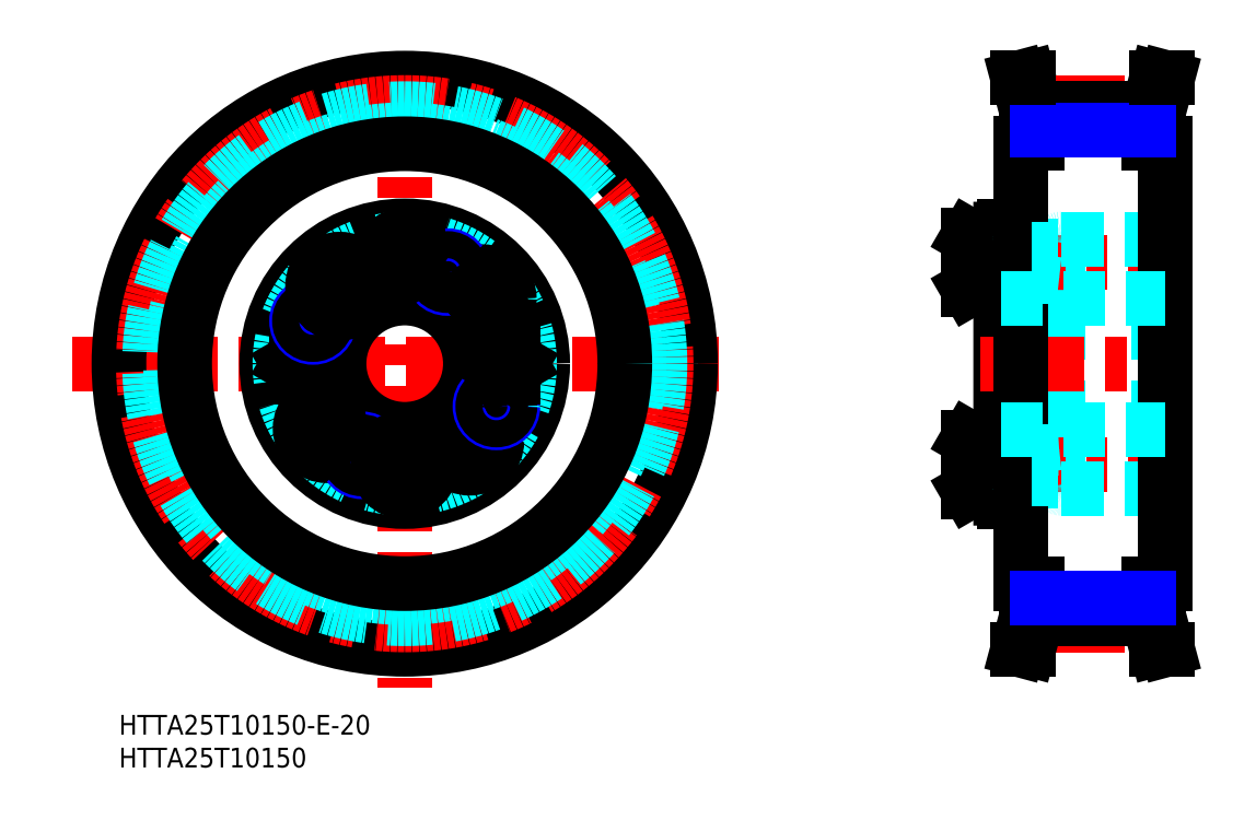
<metadata>
{"format":"dxf","ext":"dxf","renderer":"ezdxf+matplotlib","layout":"modelspace","background":"white","min_lineweight":24,"dpi":150}
</metadata>
<code>
0
SECTION
2
ENTITIES
0
INSERT
8
MSM_CONTINUOUS
2
*U2
10
0
20
0
30
0
0
INSERT
8
MSM_CONTINUOUS
2
*U3
10
0
20
0
30
0
0
LINE
8
MSM_CENTER
10
-7.141
20
53.5
30
0
11
93.3
21
53.5
31
0
0
LINE
8
MSM_CENTER
10
43.5
20
100.9
30
0
11
43.5
21
4.155
31
0
0
CIRCLE
8
MSM_CONTINUOUS
10
43.5
20
53.5
30
0
40
43.5
0
CIRCLE
8
MSM_CENTER
10
43.5
20
53.5
30
0
40
39.79
0
CIRCLE
8
MSM_DASHED
10
43.5
20
53.5
30
0
40
38.85
0
CIRCLE
8
MSM_DASHED
10
43.5
20
53.5
30
0
40
35.65
0
CIRCLE
8
MSM_CONTINUOUS
10
43.5
20
53.5
30
0
40
33.5
0
CIRCLE
8
MSM_CENTER
10
43.5
20
53.5
30
0
40
15.4
0
CIRCLE
8
MSM_CONTINUOUS
10
58.9
20
53.5
30
0
40
3.922
0
CIRCLE
8
MSM_CONTINUOUS
10
58.9
20
53.5
30
0
40
4.125
0
CIRCLE
8
MSM_CONTINUOUS
10
28.1
20
53.5
30
0
40
3.922
0
CIRCLE
8
MSM_CONTINUOUS
10
28.1
20
53.5
30
0
40
4.125
0
CIRCLE
8
MSM_CONTINUOUS
10
43.5
20
53.5
30
0
40
21
0
CIRCLE
8
MSM_CONTINUOUS
10
43.5
20
53.5
30
0
40
10
0
CIRCLE
8
MSM_DASHED
10
43.5
20
53.5
30
0
40
19
0
LINE
8
MSM_CONTINUOUS
10
55.67
20
42.1
30
0
11
54.19
21
43.87
31
0
0
LINE
8
MSM_CONTINUOUS
10
54.88
20
39.93
30
0
11
55.67
21
42.1
31
0
0
CIRCLE
8
MSM_CONTINUOUS
10
53.4
20
41.7
30
0
40
3.922
0
CIRCLE
8
MSM_CONTINUOUS
10
53.4
20
41.7
30
0
40
4.125
0
LINE
8
MSM_CONTINUOUS
10
33.47
20
45.09
30
0
11
31.3
21
45.88
31
0
0
LINE
8
MSM_CONTINUOUS
10
29.93
20
42.12
30
0
11
32.1
21
41.33
31
0
0
CIRCLE
8
MSM_CONTINUOUS
10
31.7
20
43.6
30
0
40
3.922
0
CIRCLE
8
MSM_CONTINUOUS
10
31.7
20
43.6
30
0
40
4.125
0
LINE
8
MSM_CONTINUOUS
10
29.53
20
44.39
30
0
11
29.93
21
42.12
31
0
0
LINE
8
MSM_CONTINUOUS
10
31.3
20
45.88
30
0
11
29.53
21
44.39
31
0
0
LINE
8
MSM_CONTINUOUS
10
25.79
20
53.5
30
0
11
26.95
21
51.5
31
0
0
LINE
8
MSM_CONTINUOUS
10
26.95
20
55.5
30
0
11
25.79
21
53.5
31
0
0
LINE
8
MSM_CONTINUOUS
10
29.25
20
51.5
30
0
11
30.41
21
53.5
31
0
0
LINE
8
MSM_CONTINUOUS
10
26.95
20
51.5
30
0
11
29.25
21
51.5
31
0
0
LINE
8
MSM_CONTINUOUS
10
29.25
20
55.5
30
0
11
26.95
21
55.5
31
0
0
LINE
8
MSM_CONTINUOUS
10
30.41
20
53.5
30
0
11
29.25
21
55.5
31
0
0
CIRCLE
8
MSM_NARROW
10
36.99
20
39.54
30
0
40
2.5
0
CIRCLE
8
MSM_CONTINUOUS
10
36.99
20
39.54
30
0
40
2.067
0
LINE
8
MSM_CONTINUOUS
10
43.5
20
40.41
30
0
11
41.5
21
39.25
31
0
0
LINE
8
MSM_CONTINUOUS
10
45.5
20
39.25
30
0
11
43.5
21
40.41
31
0
0
CIRCLE
8
MSM_CONTINUOUS
10
43.5
20
38.1
30
0
40
3.922
0
CIRCLE
8
MSM_CONTINUOUS
10
43.5
20
38.1
30
0
40
4.125
0
LINE
8
MSM_CONTINUOUS
10
41.5
20
36.95
30
0
11
43.5
21
35.79
31
0
0
LINE
8
MSM_CONTINUOUS
10
41.5
20
39.25
30
0
11
41.5
21
36.95
31
0
0
LINE
8
MSM_CONTINUOUS
10
45.5
20
36.95
30
0
11
45.5
21
39.25
31
0
0
LINE
8
MSM_CONTINUOUS
10
43.5
20
35.79
30
0
11
45.5
21
36.95
31
0
0
LINE
8
MSM_CONTINUOUS
10
33.87
20
42.81
30
0
11
33.47
21
45.09
31
0
0
LINE
8
MSM_CONTINUOUS
10
32.1
20
41.33
30
0
11
33.87
21
42.81
31
0
0
LINE
8
MSM_CONTINUOUS
10
54.19
20
43.87
30
0
11
51.91
21
43.47
31
0
0
LINE
8
MSM_CONTINUOUS
10
51.12
20
41.3
30
0
11
52.61
21
39.53
31
0
0
LINE
8
MSM_CONTINUOUS
10
51.91
20
43.47
30
0
11
51.12
21
41.3
31
0
0
LINE
8
MSM_CONTINUOUS
10
52.61
20
39.53
30
0
11
54.88
21
39.93
31
0
0
CIRCLE
8
MSM_NARROW
10
57.46
20
46.99
30
0
40
2.5
0
CIRCLE
8
MSM_CONTINUOUS
10
57.46
20
46.99
30
0
40
2.067
0
LINE
8
MSM_CONTINUOUS
10
61.21
20
53.5
30
0
11
60.05
21
55.5
31
0
0
LINE
8
MSM_CONTINUOUS
10
60.05
20
51.5
30
0
11
61.21
21
53.5
31
0
0
LINE
8
MSM_CONTINUOUS
10
56.59
20
53.5
30
0
11
57.75
21
51.5
31
0
0
LINE
8
MSM_CONTINUOUS
10
57.75
20
51.5
30
0
11
60.05
21
51.5
31
0
0
LINE
8
MSM_CONTINUOUS
10
60.05
20
55.5
30
0
11
57.75
21
55.5
31
0
0
LINE
8
MSM_CONTINUOUS
10
57.75
20
55.5
30
0
11
56.59
21
53.5
31
0
0
LINE
8
MSM_CONTINUOUS
10
53.53
20
61.91
30
0
11
55.7
21
61.12
31
0
0
LINE
8
MSM_CONTINUOUS
10
57.07
20
64.88
30
0
11
54.9
21
65.67
31
0
0
CIRCLE
8
MSM_CONTINUOUS
10
55.3
20
63.4
30
0
40
3.922
0
CIRCLE
8
MSM_CONTINUOUS
10
55.3
20
63.4
30
0
40
4.125
0
CIRCLE
8
MSM_NARROW
10
29.54
20
60.01
30
0
40
2.5
0
LINE
8
MSM_CONTINUOUS
10
31.33
20
64.9
30
0
11
32.81
21
63.13
31
0
0
LINE
8
MSM_CONTINUOUS
10
32.12
20
67.07
30
0
11
31.33
21
64.9
31
0
0
CIRCLE
8
MSM_CONTINUOUS
10
33.6
20
65.3
30
0
40
3.922
0
CIRCLE
8
MSM_CONTINUOUS
10
33.6
20
65.3
30
0
40
4.125
0
CIRCLE
8
MSM_CONTINUOUS
10
29.54
20
60.01
30
0
40
2.067
0
CIRCLE
8
MSM_CONTINUOUS
10
43.5
20
68.9
30
0
40
3.922
0
CIRCLE
8
MSM_CONTINUOUS
10
43.5
20
68.9
30
0
40
4.125
0
LINE
8
MSM_CONTINUOUS
10
41.5
20
67.75
30
0
11
43.5
21
66.59
31
0
0
LINE
8
MSM_CONTINUOUS
10
43.5
20
71.21
30
0
11
41.5
21
70.05
31
0
0
LINE
8
MSM_CONTINUOUS
10
35.09
20
63.53
30
0
11
35.88
21
65.7
31
0
0
LINE
8
MSM_CONTINUOUS
10
32.81
20
63.13
30
0
11
35.09
21
63.53
31
0
0
LINE
8
MSM_CONTINUOUS
10
35.88
20
65.7
30
0
11
34.39
21
67.47
31
0
0
LINE
8
MSM_CONTINUOUS
10
34.39
20
67.47
30
0
11
32.12
21
67.07
31
0
0
LINE
8
MSM_CONTINUOUS
10
41.5
20
70.05
30
0
11
41.5
21
67.75
31
0
0
LINE
8
MSM_CONTINUOUS
10
53.13
20
64.19
30
0
11
53.53
21
61.91
31
0
0
CIRCLE
8
MSM_NARROW
10
50.01
20
67.46
30
0
40
2.5
0
CIRCLE
8
MSM_CONTINUOUS
10
50.01
20
67.46
30
0
40
2.067
0
LINE
8
MSM_CONTINUOUS
10
45.5
20
67.75
30
0
11
45.5
21
70.05
31
0
0
LINE
8
MSM_CONTINUOUS
10
43.5
20
66.59
30
0
11
45.5
21
67.75
31
0
0
LINE
8
MSM_CONTINUOUS
10
45
20
70.34
30
0
11
45
21
70.34
31
0
0
LINE
8
MSM_CONTINUOUS
10
44.5
20
70.63
30
0
11
44.5
21
70.63
31
0
0
LINE
8
MSM_CONTINUOUS
10
45.5
20
70.05
30
0
11
43.5
21
71.21
31
0
0
LINE
8
MSM_CONTINUOUS
10
54.9
20
65.67
30
0
11
53.13
21
64.19
31
0
0
LINE
8
MSM_CONTINUOUS
10
57.47
20
62.61
30
0
11
57.07
21
64.88
31
0
0
LINE
8
MSM_CONTINUOUS
10
55.7
20
61.12
30
0
11
57.47
21
62.61
31
0
0
LINE
8
MSM_DASHED
10
140
20
41.1
30
0
11
140
21
65.9
31
0
0
LINE
8
MSM_DASHED
10
158.3
20
35
30
0
11
158.3
21
72
31
0
0
LINE
8
MSM_DASHED
10
143
20
35
30
0
11
143
21
72
31
0
0
LINE
8
MSM_DASHED
10
139
20
35
30
0
11
139
21
72
31
0
0
LINE
8
MSM_CONTINUOUS
10
134.2
20
33
30
0
11
134.2
21
74
31
0
0
LINE
8
MSM_CENTER
10
128.2
20
38.1
30
0
11
159.3
21
38.1
31
0
0
LINE
8
MSM_DASHED
10
143.5
20
34.5
30
0
11
157.8
21
34.5
31
0
0
LINE
8
MSM_CONTINUOUS
10
129.3
20
42.22
30
0
11
134.2
21
42.22
31
0
0
LINE
8
MSM_CONTINUOUS
10
129.3
20
33.97
30
0
11
134.2
21
33.97
31
0
0
LINE
8
MSM_CONTINUOUS
10
129.2
20
42.02
30
0
11
129.2
21
34.18
31
0
0
LINE
8
MSM_CONTINUOUS
10
129.3
20
42.22
30
0
11
129.3
21
33.97
31
0
0
LINE
8
MSM_CONTINUOUS
10
129.2
20
34.18
30
0
11
129.3
21
33.97
31
0
0
LINE
8
MSM_CONTINUOUS
10
129.2
20
42.02
30
0
11
129.3
21
42.22
31
0
0
LINE
8
MSM_DASHED
10
143
20
35.6
30
0
11
139
21
35.6
31
0
0
LINE
8
MSM_CONTINUOUS
10
134.7
20
32.5
30
0
11
136.7
21
32.5
31
0
0
ARC
8
MSM_CONTINUOUS
10
134.7
20
33
30
0
40
0.5
50
180
51
270
0
ARC
8
MSM_DASHED
10
137.6
20
34.09
30
0
40
0.41
50
90
51
180
0
ARC
8
MSM_DASHED
10
138.5
20
35
30
0
40
0.5
50
270
51
0
0
ARC
8
MSM_CONTINUOUS
10
136.7
20
33
30
0
40
0.5
50
270
51
0
0
LINE
8
MSM_DASHED
10
137.6
20
34.5
30
0
11
138.5
21
34.5
31
0
0
ARC
8
MSM_DASHED
10
143.5
20
35
30
0
40
0.5
50
180
51
270
0
LINE
8
MSM_DASHED
10
143
20
40.6
30
0
11
139
21
40.6
31
0
0
ARC
8
MSM_DASHED
10
139.6
20
40.5
30
0
40
0.6
50
90
51
180
0
LINE
8
MSM_DASHED
10
140
20
41.1
30
0
11
143
21
41.43
31
0
0
LINE
8
MSM_DASHED
10
139.6
20
41.1
30
0
11
140
21
41.1
31
0
0
ARC
8
MSM_DASHED
10
157.8
20
35
30
0
40
0.5
50
270
51
0
0
LINE
8
MSM_CENTER
10
128.2
20
68.9
30
0
11
159.3
21
68.9
31
0
0
LINE
8
MSM_DASHED
10
143.5
20
72.5
30
0
11
157.8
21
72.5
31
0
0
LINE
8
MSM_CONTINUOUS
10
129.3
20
64.77
30
0
11
134.2
21
64.77
31
0
0
LINE
8
MSM_CONTINUOUS
10
129.3
20
73.02
30
0
11
134.2
21
73.02
31
0
0
LINE
8
MSM_CONTINUOUS
10
129.2
20
64.98
30
0
11
129.2
21
72.82
31
0
0
LINE
8
MSM_CONTINUOUS
10
129.3
20
64.77
30
0
11
129.3
21
73.02
31
0
0
LINE
8
MSM_CONTINUOUS
10
129.2
20
64.98
30
0
11
129.3
21
64.77
31
0
0
LINE
8
MSM_CONTINUOUS
10
129.2
20
72.82
30
0
11
129.3
21
73.02
31
0
0
ARC
8
MSM_DASHED
10
138.5
20
72
30
0
40
0.5
50
0
51
90
0
ARC
8
MSM_DASHED
10
143.5
20
72
30
0
40
0.5
50
90
51
180
0
LINE
8
MSM_DASHED
10
143
20
66.4
30
0
11
139
21
66.4
31
0
0
LINE
8
MSM_DASHED
10
143
20
71.4
30
0
11
139
21
71.4
31
0
0
ARC
8
MSM_DASHED
10
139.6
20
66.5
30
0
40
0.6
50
180
51
270
0
LINE
8
MSM_DASHED
10
140
20
65.9
30
0
11
143
21
65.57
31
0
0
LINE
8
MSM_DASHED
10
139.6
20
65.9
30
0
11
140
21
65.9
31
0
0
LINE
8
MSM_CONTINUOUS
10
134.7
20
74.5
30
0
11
136.7
21
74.5
31
0
0
ARC
8
MSM_CONTINUOUS
10
134.7
20
74
30
0
40
0.5
50
90
51
180
0
ARC
8
MSM_DASHED
10
137.6
20
72.91
30
0
40
0.41
50
180
51
270
0
ARC
8
MSM_CONTINUOUS
10
136.7
20
74
30
0
40
0.5
50
0
51
90
0
LINE
8
MSM_DASHED
10
137.6
20
72.5
30
0
11
138.5
21
72.5
31
0
0
ARC
8
MSM_DASHED
10
157.8
20
72
30
0
40
0.5
50
0
51
90
0
LINE
8
MSM_CENTER
10
131.1
20
53.5
30
0
11
162.2
21
53.5
31
0
0
LINE
8
MSM_CONTINUOUS
10
156.7
20
20
30
0
11
156.7
21
14.65
31
0
0
LINE
8
MSM_CONTINUOUS
10
158.3
20
20
30
0
11
158.3
21
14.86
31
0
0
LINE
8
MSM_CONTINUOUS
10
138.1
20
20
30
0
11
138.1
21
14.86
31
0
0
LINE
8
MSM_CONTINUOUS
10
139.7
20
20
30
0
11
139.7
21
14.65
31
0
0
LINE
8
MSM_CENTER
10
137.2
20
13.71
30
0
11
159.2
21
13.71
31
0
0
LINE
8
MSM_CONTINUOUS
10
139.7
20
14.65
30
0
11
138.5
21
10
31
0
0
LINE
8
MSM_CONTINUOUS
10
138.1
20
14.86
30
0
11
136.8
21
10
31
0
0
LINE
8
MSM_CONTINUOUS
10
138.5
20
10
30
0
11
136.8
21
10
31
0
0
LINE
8
MSM_CONTINUOUS
10
156.7
20
14.65
30
0
11
158
21
10
31
0
0
LINE
8
MSM_CONTINUOUS
10
158
20
10
30
0
11
159.6
21
10
31
0
0
LINE
8
MSM_CONTINUOUS
10
158.3
20
14.86
30
0
11
159.6
21
10
31
0
0
LINE
8
MSM_CONTINUOUS
10
139.7
20
14.65
30
0
11
156.7
21
14.65
31
0
0
LINE
8
MSM_CONTINUOUS
10
159.2
20
87
30
0
11
159.2
21
20
31
0
0
LINE
8
MSM_CONTINUOUS
10
137.2
20
87
30
0
11
137.2
21
20
31
0
0
LINE
8
MSM_DASHED
10
134.2
20
43.5
30
0
11
159.2
21
43.5
31
0
0
LINE
8
MSM_CONTINUOUS
10
137.2
20
20
30
0
11
139.7
21
20
31
0
0
LINE
8
MSM_CONTINUOUS
10
159.2
20
20
30
0
11
156.7
21
20
31
0
0
LINE
8
MSM_NARROW
10
139.7
20
17.85
30
0
11
156.7
21
17.85
31
0
0
LINE
8
MSM_DASHED
10
134.2
20
63.5
30
0
11
159.2
21
63.5
31
0
0
LINE
8
MSM_CONTINUOUS
10
139.7
20
92.35
30
0
11
138.5
21
97
31
0
0
LINE
8
MSM_CONTINUOUS
10
138.1
20
92.14
30
0
11
136.8
21
97
31
0
0
LINE
8
MSM_CONTINUOUS
10
158.3
20
92.14
30
0
11
159.6
21
97
31
0
0
LINE
8
MSM_CONTINUOUS
10
156.7
20
92.35
30
0
11
158
21
97
31
0
0
LINE
8
MSM_CONTINUOUS
10
137.2
20
87
30
0
11
139.7
21
87
31
0
0
LINE
8
MSM_CENTER
10
137.2
20
93.29
30
0
11
159.2
21
93.29
31
0
0
LINE
8
MSM_CONTINUOUS
10
138.1
20
87
30
0
11
138.1
21
92.14
31
0
0
LINE
8
MSM_CONTINUOUS
10
139.7
20
87
30
0
11
139.7
21
92.35
31
0
0
LINE
8
MSM_CONTINUOUS
10
139.7
20
92.35
30
0
11
156.7
21
92.35
31
0
0
LINE
8
MSM_CONTINUOUS
10
158.3
20
87
30
0
11
158.3
21
92.14
31
0
0
LINE
8
MSM_CONTINUOUS
10
156.7
20
87
30
0
11
156.7
21
92.35
31
0
0
LINE
8
MSM_CONTINUOUS
10
159.2
20
87
30
0
11
156.7
21
87
31
0
0
LINE
8
MSM_NARROW
10
139.7
20
89.15
30
0
11
156.7
21
89.15
31
0
0
LINE
8
MSM_CONTINUOUS
10
138.5
20
97
30
0
11
136.8
21
97
31
0
0
LINE
8
MSM_CONTINUOUS
10
158
20
97
30
0
11
159.6
21
97
31
0
0
LINE
8
MSM_DASHED
10
143
20
70.97
30
0
11
139
21
70.97
31
0
0
LINE
8
MSM_DASHED
10
143
20
66.83
30
0
11
139
21
66.83
31
0
0
LINE
8
MSM_DASHED
10
143
20
40.17
30
0
11
139
21
40.17
31
0
0
LINE
8
MSM_DASHED
10
143
20
36.03
30
0
11
139
21
36.03
31
0
0
ENDSEC
0
EOF

</code>
